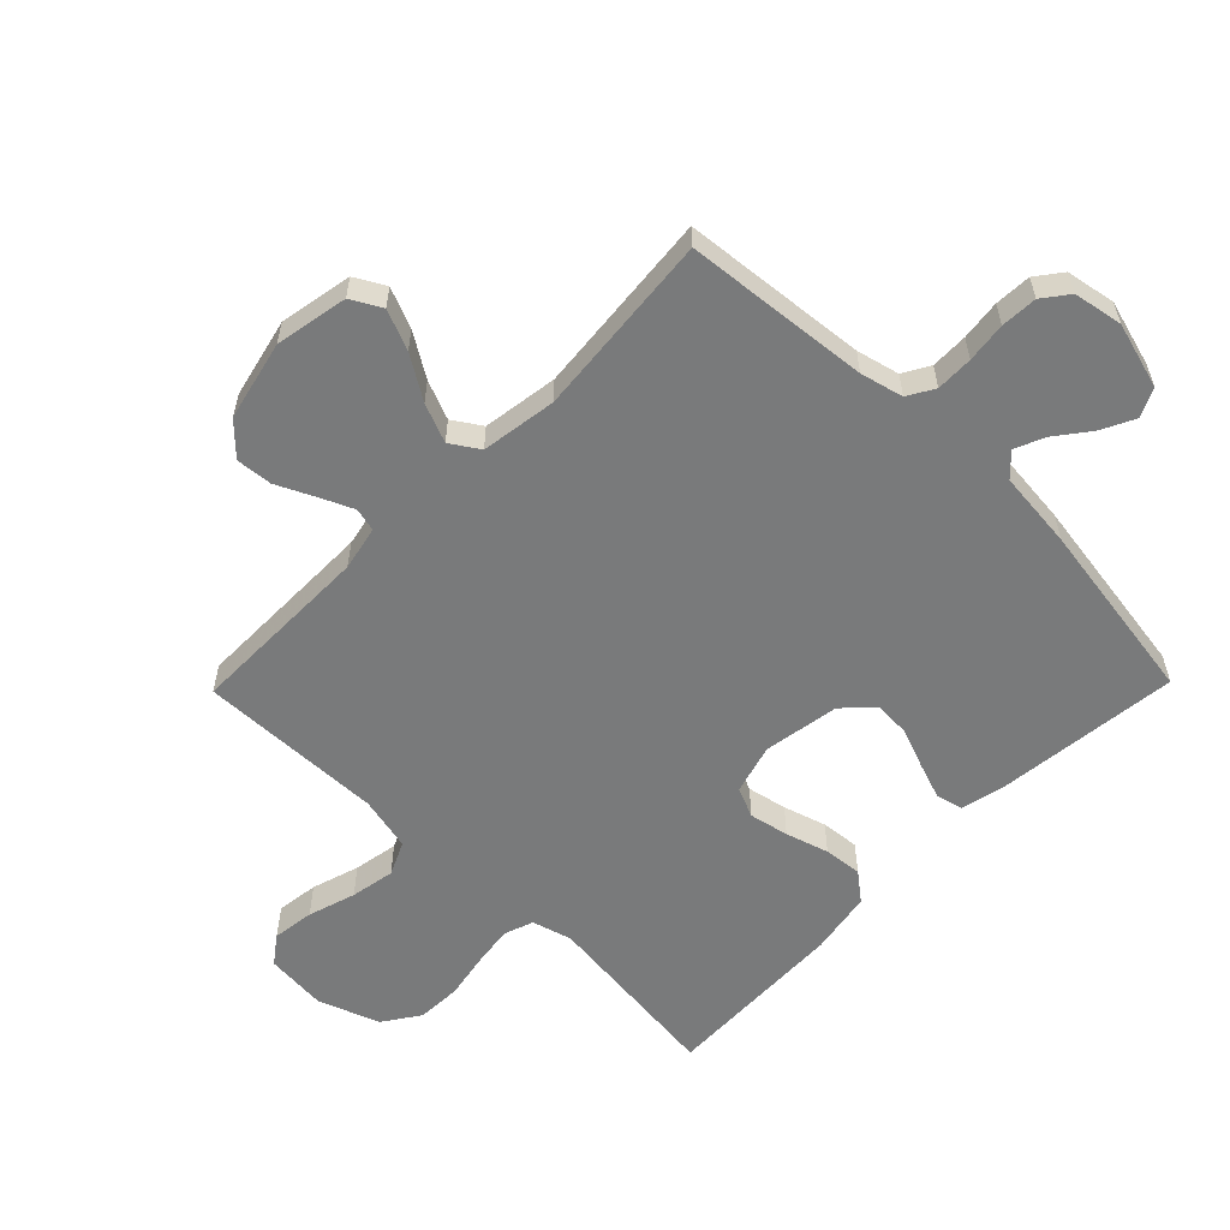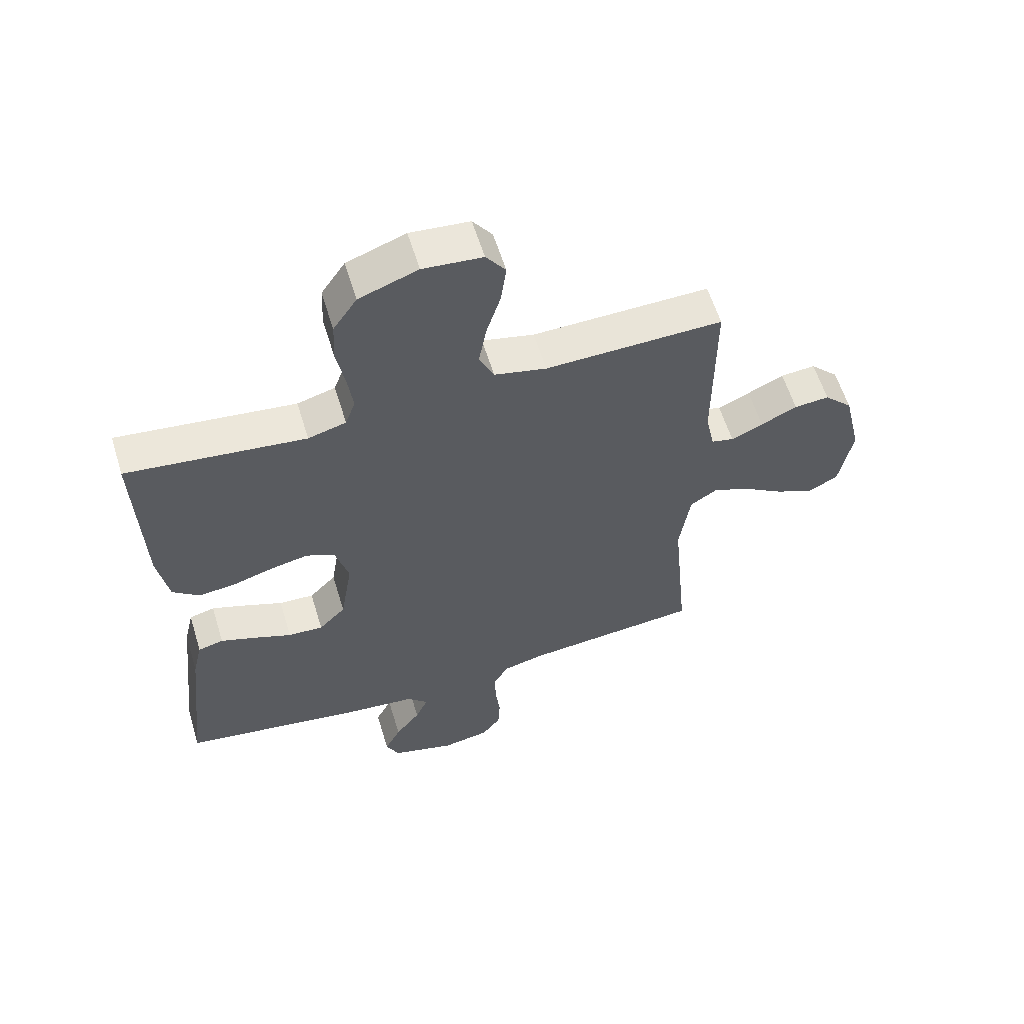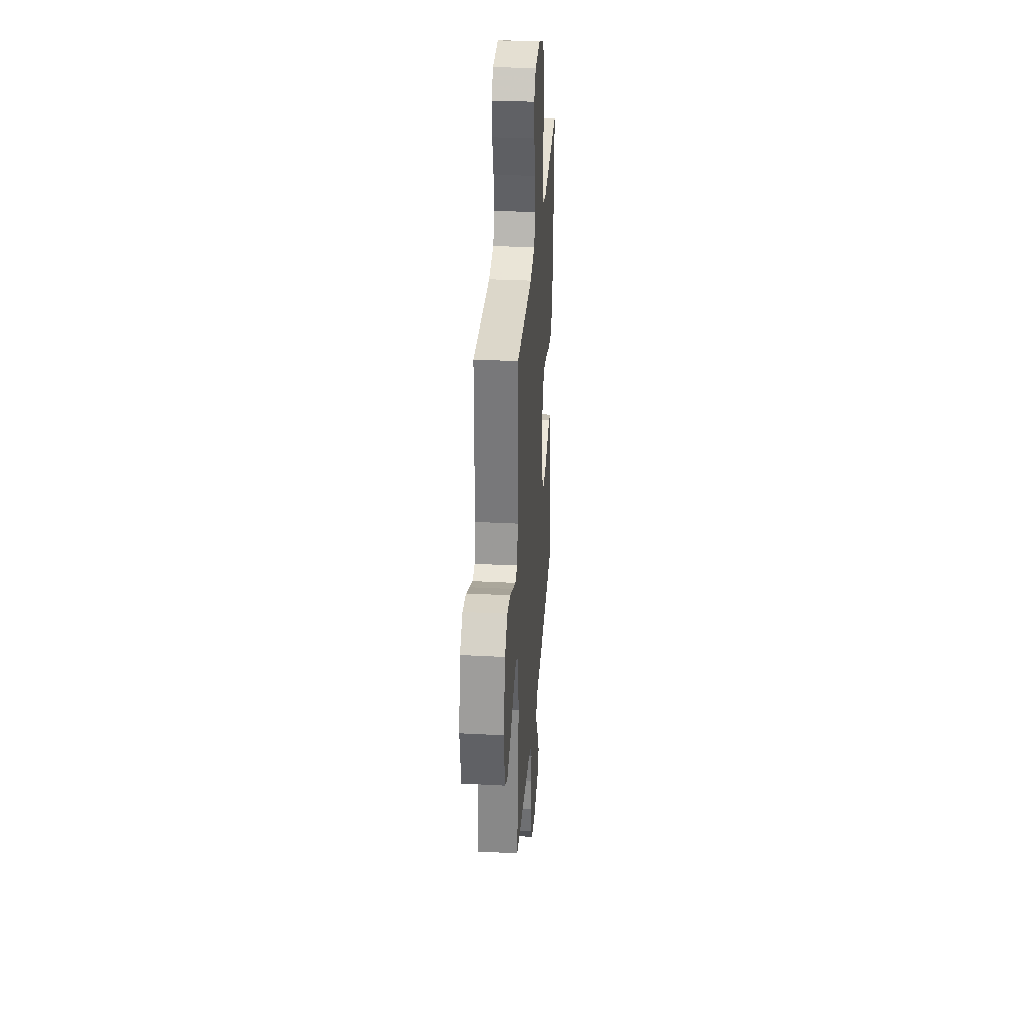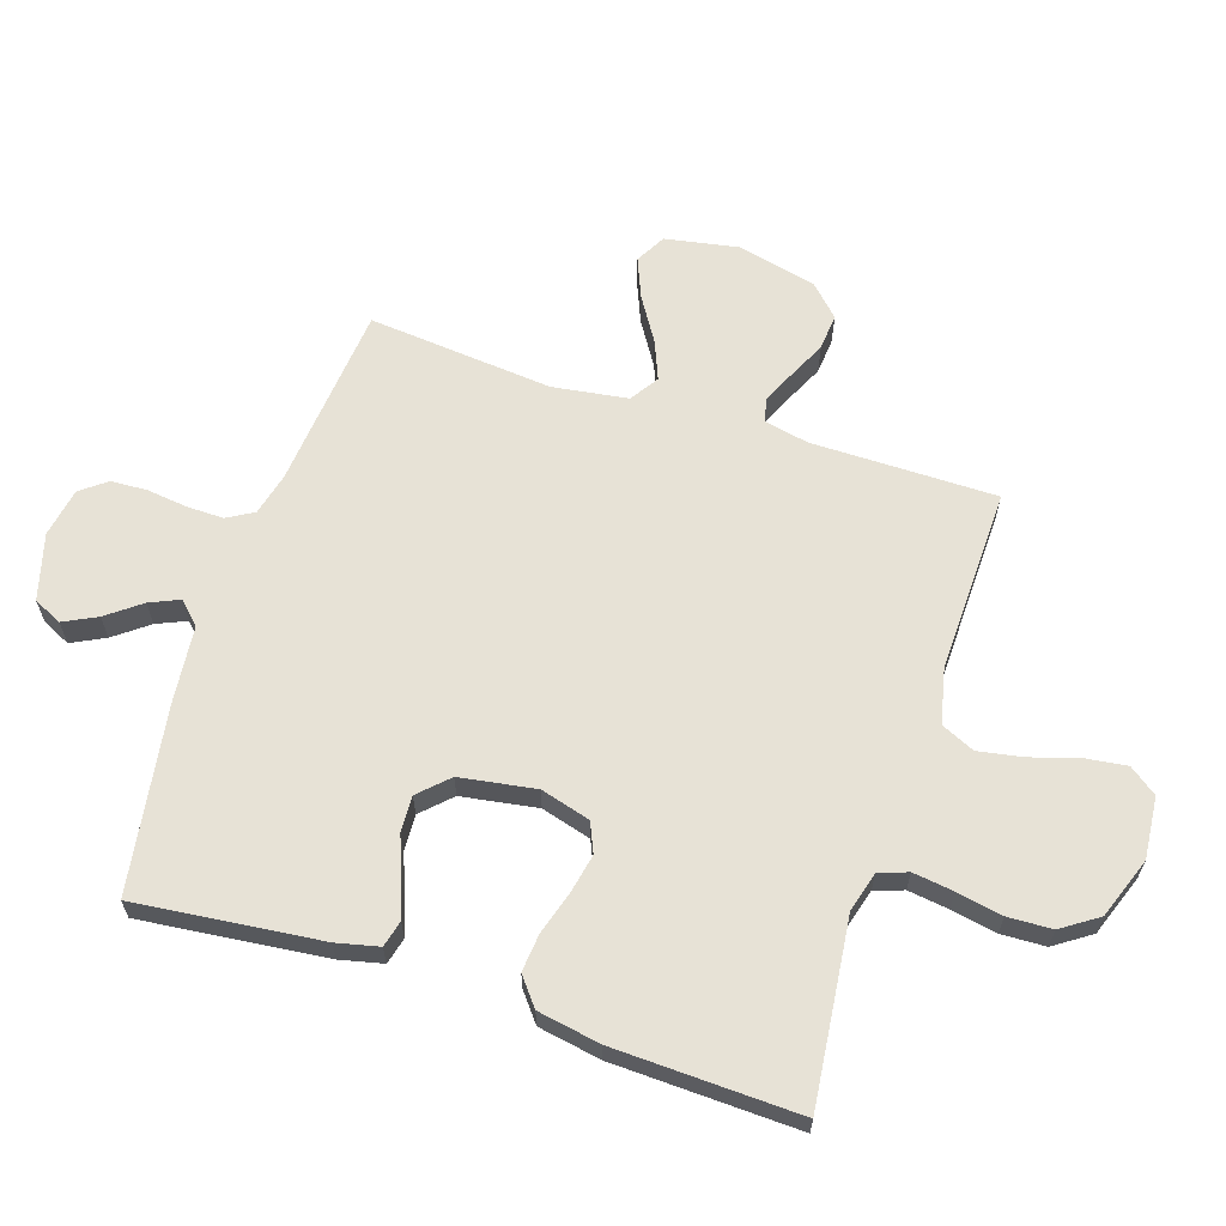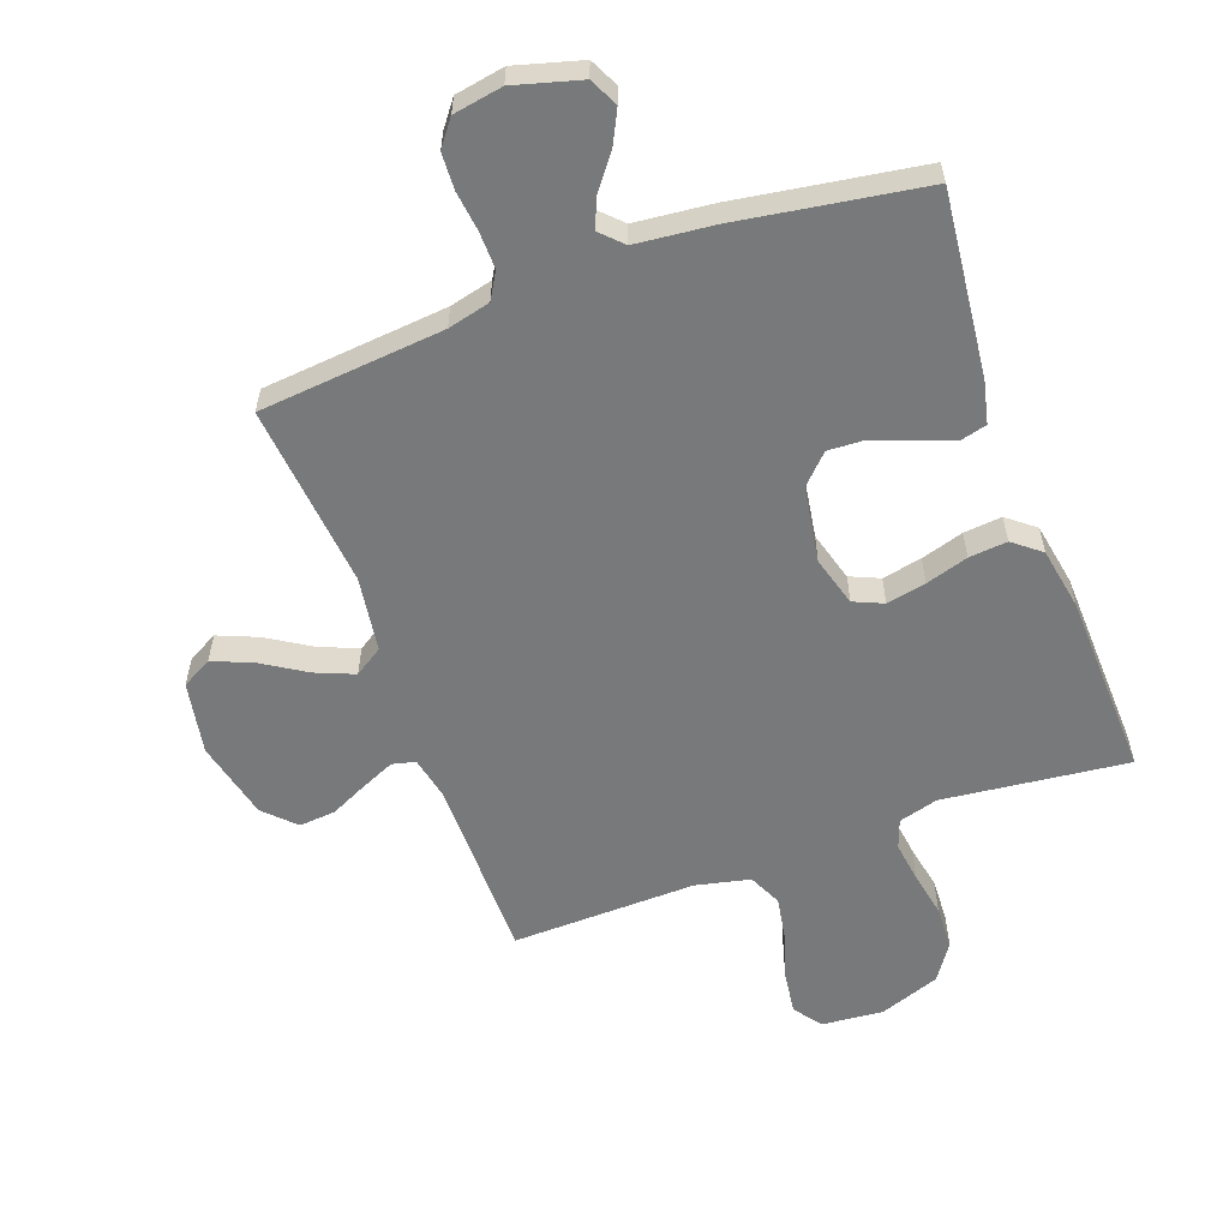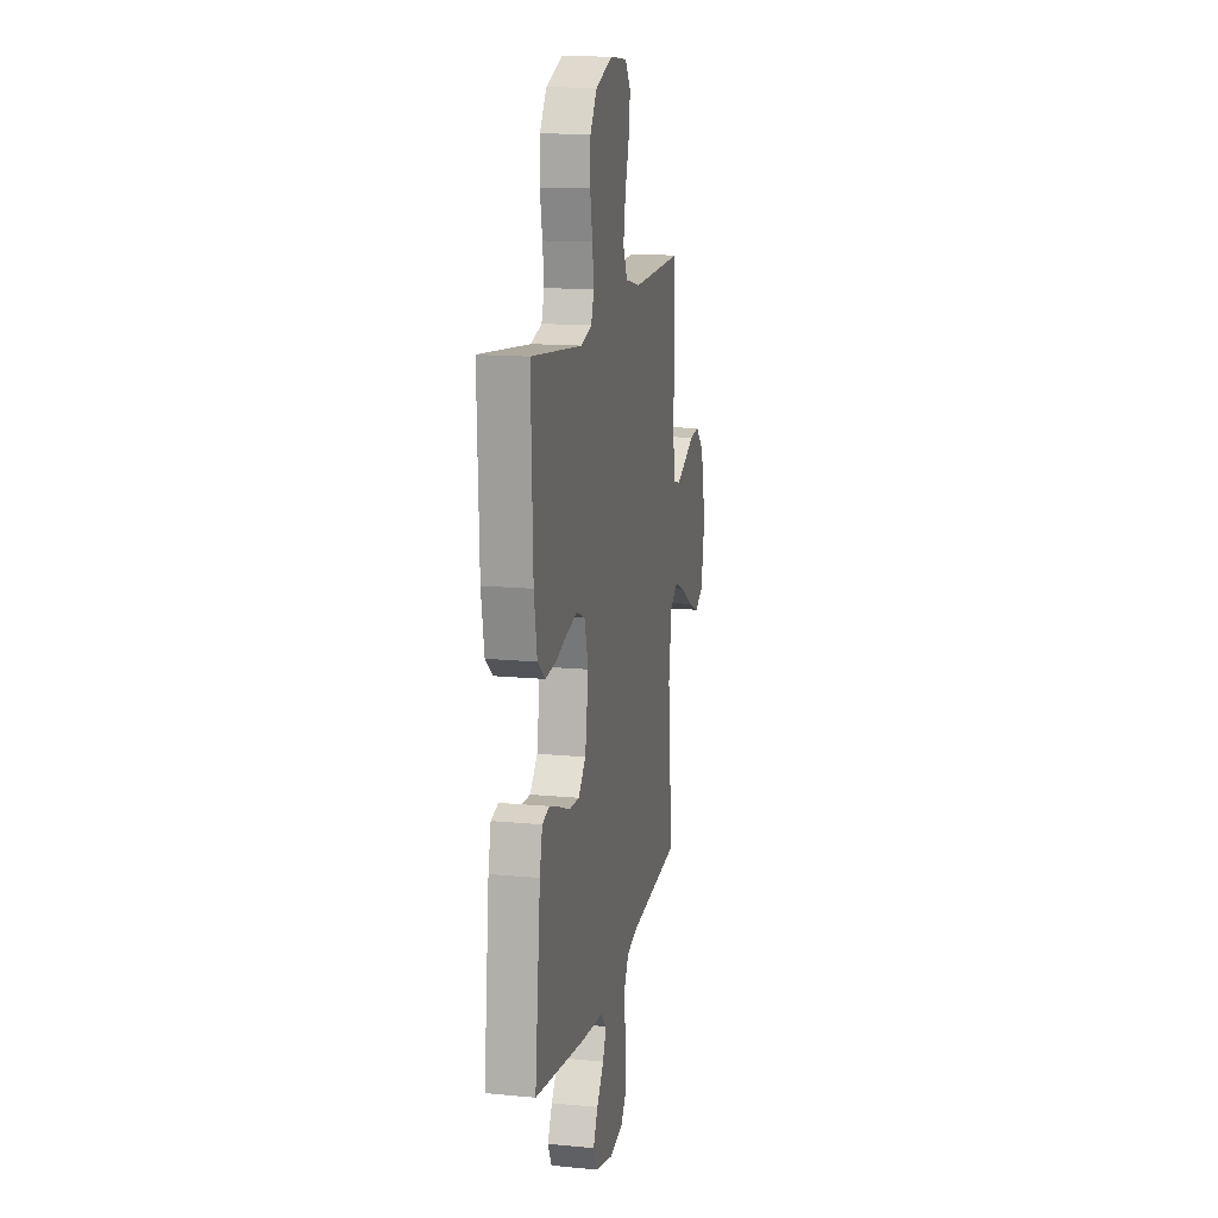
<metadata>
{"format":"obj","ext":"obj","renderer":"f3d","projection":"perspective","resolution":1024,"background":"white","views":[{"elev":-58.0,"azim":135.7,"up":"+Y"},{"elev":59.3,"azim":-17.0,"up":"+Z"},{"elev":31.9,"azim":94.2,"up":"+Z"},{"elev":63.4,"azim":-71.9,"up":"+Y"},{"elev":-57.7,"azim":-159.9,"up":"+Y"},{"elev":14.8,"azim":-78.3,"up":"+Z"}]}
</metadata>
<code>
v 0.5 0.07 0.5
v 0.5 0.07 0.2
v 0.515 0.07 0.128
v 0.553 0.07 0.119
v 0.607 0.07 0.143
v 0.668 0.07 0.172
v 0.727 0.07 0.177
v 0.775 0.07 0.129
v 0.805 0.07 0
v 0.783 0.07 -0.118
v 0.734 0.07 -0.145
v 0.669 0.07 -0.118
v 0.599 0.07 -0.074
v 0.536 0.07 -0.048
v 0.49 0.07 -0.078
v 0.472 0.07 -0.2
v 0.5 0.07 -0.5
v 0.2 0.07 -0.528
v 0.131 0.07 -0.545
v 0.106 0.07 -0.588
v 0.107 0.07 -0.648
v 0.115 0.07 -0.713
v 0.112 0.07 -0.772
v 0.08 0.07 -0.814
v 0 0.07 -0.828
v -0.107 0.07 -0.798
v -0.129 0.07 -0.752
v -0.102 0.07 -0.698
v -0.06 0.07 -0.643
v -0.039 0.07 -0.595
v -0.074 0.07 -0.56
v -0.2 0.07 -0.547
v -0.5 0.07 -0.5
v -0.467 0.07 -0.2
v -0.451 0.07 -0.131
v -0.408 0.07 -0.12
v -0.349 0.07 -0.141
v -0.285 0.07 -0.166
v -0.226 0.07 -0.169
v -0.181 0.07 -0.123
v -0.161 0.07 0
v -0.184 0.07 0.081
v -0.232 0.07 0.102
v -0.296 0.07 0.089
v -0.365 0.07 0.068
v -0.427 0.07 0.062
v -0.472 0.07 0.098
v -0.49 0.07 0.2
v -0.5 0.07 0.5
v -0.2 0.07 0.466
v -0.136 0.07 0.484
v -0.119 0.07 0.531
v -0.128 0.07 0.597
v -0.142 0.07 0.671
v -0.139 0.07 0.743
v -0.099 0.07 0.802
v 0 0.07 0.838
v 0.1 0.07 0.829
v 0.133 0.07 0.784
v 0.124 0.07 0.716
v 0.1 0.07 0.639
v 0.087 0.07 0.567
v 0.112 0.07 0.513
v 0.2 0.07 0.493
v 0.5 0 0.5
v 0.5 0 0.2
v 0.515 0 0.128
v 0.553 0 0.119
v 0.607 0 0.143
v 0.668 0 0.172
v 0.727 0 0.177
v 0.775 0 0.129
v 0.805 0 0
v 0.783 0 -0.118
v 0.734 0 -0.145
v 0.669 0 -0.118
v 0.599 0 -0.074
v 0.536 0 -0.048
v 0.49 0 -0.078
v 0.472 0 -0.2
v 0.5 0 -0.5
v 0.2 0 -0.528
v 0.131 0 -0.545
v 0.106 0 -0.588
v 0.107 0 -0.648
v 0.115 0 -0.713
v 0.112 0 -0.772
v 0.08 0 -0.814
v 0 0 -0.828
v -0.107 0 -0.798
v -0.129 0 -0.752
v -0.102 0 -0.698
v -0.06 0 -0.643
v -0.039 0 -0.595
v -0.074 0 -0.56
v -0.2 0 -0.547
v -0.5 0 -0.5
v -0.467 0 -0.2
v -0.451 0 -0.131
v -0.408 0 -0.12
v -0.349 0 -0.141
v -0.285 0 -0.166
v -0.226 0 -0.169
v -0.181 0 -0.123
v -0.161 0 0
v -0.184 0 0.081
v -0.232 0 0.102
v -0.296 0 0.089
v -0.365 0 0.068
v -0.427 0 0.062
v -0.472 0 0.098
v -0.49 0 0.2
v -0.5 0 0.5
v -0.2 0 0.466
v -0.136 0 0.484
v -0.119 0 0.531
v -0.128 0 0.597
v -0.142 0 0.671
v -0.139 0 0.743
v -0.099 0 0.802
v 0 0 0.838
v 0.1 0 0.829
v 0.133 0 0.784
v 0.124 0 0.716
v 0.1 0 0.639
v 0.087 0 0.567
v 0.112 0 0.513
v 0.2 0 0.493
f 58 59 60 61
f 58 61 62
f 57 58 62
f 56 57 62
f 53 54 55 56
f 52 53 56 62
f 51 52 62 63
f 47 48 49 50
f 44 45 46 47
f 43 44 47 50
f 42 43 50 51
f 35 36 37 38
f 33 34 35 38
f 31 32 33 38
f 30 31 38 39
f 26 27 28 29
f 26 29 30
f 25 26 30
f 24 25 30
f 21 22 23 24
f 20 21 24 30
f 19 20 30 39
f 16 17 18
f 15 16 18 19
f 10 11 12 13
f 10 13 14
f 9 10 14
f 8 9 14
f 5 6 7 8
f 4 5 8 14
f 3 4 14 15
f 64 1 2
f 41 42 51 63
f 40 41 63 64
f 15 19 39 40
f 15 40 64
f 2 3 15 64
f 125 124 123 122
f 126 125 122
f 126 122 121
f 126 121 120
f 120 119 118 117
f 126 120 117 116
f 127 126 116 115
f 114 113 112 111
f 111 110 109 108
f 114 111 108 107
f 115 114 107 106
f 102 101 100 99
f 102 99 98 97
f 102 97 96 95
f 103 102 95 94
f 93 92 91 90
f 94 93 90
f 94 90 89
f 94 89 88
f 88 87 86 85
f 94 88 85 84
f 103 94 84 83
f 82 81 80
f 83 82 80 79
f 77 76 75 74
f 78 77 74
f 78 74 73
f 78 73 72
f 72 71 70 69
f 78 72 69 68
f 79 78 68 67
f 66 65 128
f 127 115 106 105
f 128 127 105 104
f 104 103 83 79
f 128 104 79
f 128 79 67 66
f 1 65 66 2
f 2 66 67 3
f 3 67 68 4
f 4 68 69 5
f 5 69 70 6
f 6 70 71 7
f 7 71 72 8
f 8 72 73 9
f 9 73 74 10
f 10 74 75 11
f 11 75 76 12
f 12 76 77 13
f 13 77 78 14
f 14 78 79 15
f 15 79 80 16
f 16 80 81 17
f 17 81 82 18
f 18 82 83 19
f 19 83 84 20
f 20 84 85 21
f 21 85 86 22
f 22 86 87 23
f 23 87 88 24
f 24 88 89 25
f 25 89 90 26
f 26 90 91 27
f 27 91 92 28
f 28 92 93 29
f 29 93 94 30
f 30 94 95 31
f 31 95 96 32
f 32 96 97 33
f 33 97 98 34
f 34 98 99 35
f 35 99 100 36
f 36 100 101 37
f 37 101 102 38
f 38 102 103 39
f 39 103 104 40
f 40 104 105 41
f 41 105 106 42
f 42 106 107 43
f 43 107 108 44
f 44 108 109 45
f 45 109 110 46
f 46 110 111 47
f 47 111 112 48
f 48 112 113 49
f 49 113 114 50
f 50 114 115 51
f 51 115 116 52
f 52 116 117 53
f 53 117 118 54
f 54 118 119 55
f 55 119 120 56
f 56 120 121 57
f 57 121 122 58
f 58 122 123 59
f 59 123 124 60
f 60 124 125 61
f 61 125 126 62
f 62 126 127 63
f 63 127 128 64
f 64 128 65 1

</code>
